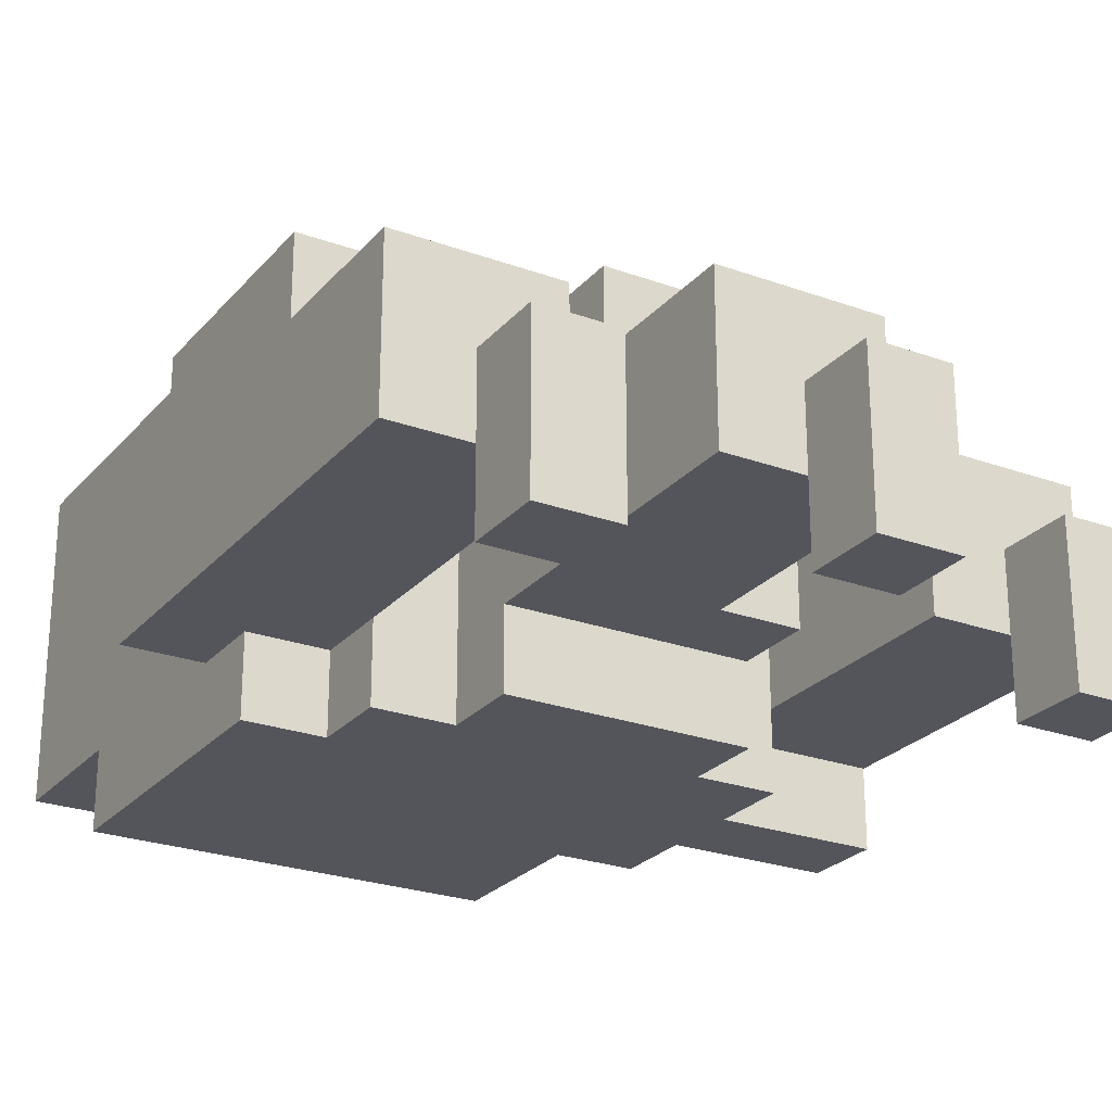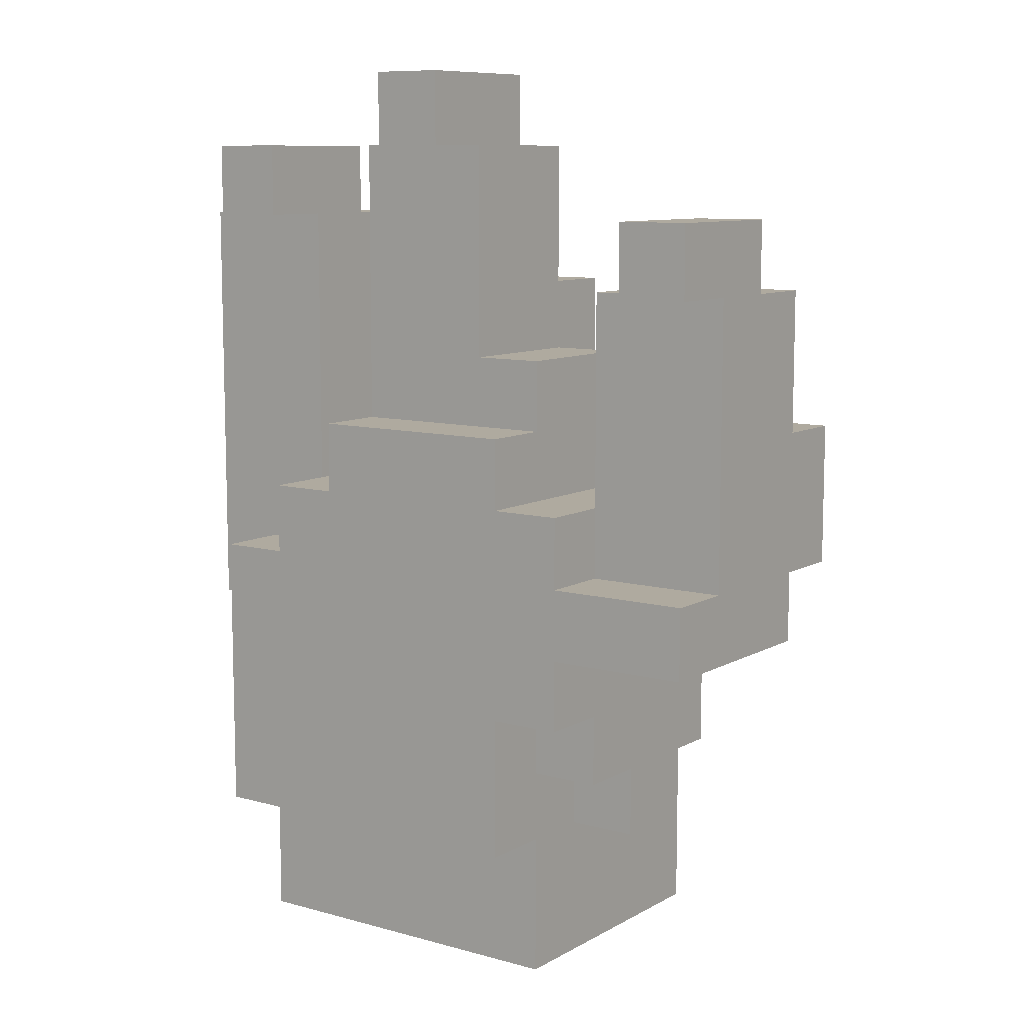
<metadata>
{"format":"obj","ext":"obj","renderer":"f3d","projection":"perspective","resolution":1024,"background":"white","views":[{"elev":-25.0,"azim":-30.5,"up":"+Y"},{"elev":9.5,"azim":35.6,"up":"+Z"}]}
</metadata>
<code>
g default
v -1.3 0.2 2.3
v -1.3 0.1 2.3
v -1.3 0.1 1.9
v -1.3 0.2 2
v -1.3 0.2 1.9
v -1.3 0.3 2
v -1.3 0.2 1.8
v -1.3 0.3 1.9
v -1.3 0.4 1.9
v -1.3 0.4 1.8
v -1.3 0.2 1.9
v -1.3 0.1 1.9
v -1.3 0.1 1.7
v -1.3 0.2 1.8
v -1.3 0.2 1.7
v -1.3 0.3 2.3
v -1.3 0.2 2.3
v -1.3 0.2 2
v -1.3 0.3 2.1
v -1.3 0.3 2
v -1.3 0.4 2.1
v -1.3 0.3 1.9
v -1.3 0.4 1.9
v -1.2 0.1 2.3
v -1.2 0 2.4
v -1.2 0 2.3
v -1.2 0.2 2.4
v -1.2 0.2 2.3
v -1.2 0.1 1.8
v -1.2 0 1.8
v -1.2 0 1.4
v -1.2 0.1 1.7
v -1.2 0.1 1.4
v -1.2 0.2 1.7
v -1.2 0.1 1.2
v -1.2 0.3 1.7
v -1.2 0.4 1.7
v -1.2 0.4 1.6
v -1.2 0.5 1.6
v -1.2 0.5 1.2
v -1.2 0.3 1.8
v -1.2 0.2 1.8
v -1.2 0.2 1.7
v -1.2 0.3 1.7
v -1.1 0.1 1.9
v -1.1 0 1.9
v -1.1 0 1.8
v -1.1 0.1 1.8
v -1 0.1 2
v -1 0 2
v -1 0 1.9
v -1 0.2 2
v -1 0.2 1.9
v -1 0.2 2.4
v -1 0.1 2.4
v -1 0.1 2
v -1 0.2 2
v -1 0.3 2.4
v -1 0.2 2.4
v -1 0.2 2
v -1 0.3 2.2
v -1 0.4 2.2
v -1 0.4 2
v -1 0.3 1.9
v -1 0.2 2
v -1 0.2 1.9
v -1 0.4 2
v -1 0.4 1.9
v -1 0.4 1.8
v -1 0.3 1.8
v -1 0.3 1.6
v -1 0.4 1.6
v -0.9 0.1 2.4
v -0.9 0 2.5
v -0.9 0 2.4
v -0.9 0.2 2.5
v -0.9 0.2 2.4
v -0.7 0.4 1.7
v -0.7 0.3 1.7
v -0.7 0.3 1.6
v -0.7 0.4 1.6
v -0.6 0.2 2.2
v -0.6 0.1 2.2
v -0.6 0.1 1.9
v -0.6 0.2 1.9
v -0.6 0.3 2.2
v -0.6 0.2 2.2
v -0.6 0.2 1.9
v -0.6 0.3 2
v -0.6 0.3 1.9
v -0.6 0.4 2
v -0.6 0.3 1.8
v -0.6 0.4 1.8
v -0.6 0.4 1.8
v -0.6 0.3 1.8
v -0.6 0.3 1.7
v -0.6 0.4 1.7
v -0.5 0.1 2.2
v -0.5 0 2.3
v -0.5 0 2.2
v -0.5 0.2 2.3
v -0.5 0.2 2.2
v -1.1 0 2.4
v -1.1 0.1 2.3
v -1.1 0 2.3
v -1.1 0.2 2.4
v -1.1 0.1 1.9
v -1.1 0.2 2.3
v -1.1 0.3 2.3
v -1.1 0.3 2.1
v -1.1 0.3 1.9
v -1.1 0.3 2.1
v -1.1 0.4 2.1
v -1.1 0.3 1.9
v -1.1 0.4 1.9
v -1.1 0.3 1.9
v -1.1 0.4 1.9
v -1.1 0.3 1.8
v -1.1 0.4 1.8
v -1.1 0.3 1.7
v -1.1 0.4 1.7
v -1.1 0.3 1.6
v -1.1 0.4 1.6
v -0.9 0.3 1.8
v -0.9 0.4 1.8
v -0.9 0.3 1.6
v -0.9 0.4 1.6
v -0.8 0 2.5
v -0.8 0.1 2.4
v -0.8 0 2.4
v -0.8 0.2 2.5
v -0.8 0.1 2.1
v -0.8 0.2 2.4
v -0.8 0.3 2.4
v -0.8 0.3 2.2
v -0.8 0.3 2.1
v -0.8 0.3 2.2
v -0.8 0.4 2.2
v -0.8 0.3 2.1
v -0.8 0.3 2
v -0.8 0.4 2
v -0.8 0.3 2
v -0.8 0.4 2
v -0.8 0.3 1.9
v -0.8 0.4 1.9
v -0.7 0 2
v -0.7 0.1 2
v -0.7 0 1.9
v -0.7 0.1 1.9
v -0.7 0 1.6
v -0.7 0.1 1.6
v -0.7 0 1.4
v -0.7 0.1 1.5
v -0.7 0.1 1.4
v -0.7 0.2 1.5
v -0.7 0.1 1.2
v -0.7 0.2 1.4
v -0.7 0.3 1.4
v -0.7 0.5 1.2
v -0.7 0.4 1.5
v -0.7 0.3 1.5
v -0.7 0.5 1.6
v -0.7 0.4 1.6
v -0.7 0.1 2
v -0.7 0.3 2.1
v -0.7 0.1 1.9
v -0.7 0.1 2.1
v -0.7 0.3 1.9
v -0.6 0 1.9
v -0.6 0.1 1.9
v -0.6 0 1.8
v -0.6 0.1 1.8
v -0.6 0 1.7
v -0.6 0.1 1.6
v -0.6 0 1.6
v -0.6 0.4 1.7
v -0.6 0.3 1.5
v -0.6 0.2 1.5
v -0.6 0.1 1.5
v -0.6 0.2 1.4
v -0.6 0.3 1.4
v -0.6 0.4 1.5
v -0.5 0.3 1.8
v -0.5 0.4 1.8
v -0.5 0.3 1.7
v -0.5 0.4 1.7
v -0.4 0 2.3
v -0.4 0.1 2.2
v -0.4 0 2.2
v -0.4 0.2 2.3
v -0.4 0.2 2.2
v -0.4 0.3 2.2
v -0.4 0.2 2
v -0.4 0.3 2
v -0.4 0 1.8
v -0.4 0.1 1.8
v -0.4 0 1.7
v -0.4 0.3 1.8
v -0.4 0.3 1.9
v -0.4 0.1 1.9
v -0.4 0.3 1.7
v -0.4 0.1 2.2
v -0.4 0.2 2.2
v -0.4 0.1 1.9
v -0.4 0.2 2
v -0.4 0.3 2
v -0.4 0.3 1.9
v -0.4 0.4 2
v -0.4 0.3 1.8
v -0.4 0.4 1.8
v -0.8 0 2.5
v -0.9 0 2.5
v -0.9 0.2 2.5
v -0.8 0.2 2.5
v -1.1 0 2.4
v -1.2 0 2.4
v -1.2 0.2 2.4
v -1.1 0.2 2.4
v -0.9 0.1 2.4
v -1 0.1 2.4
v -1 0.2 2.4
v -0.9 0.2 2.4
v -0.9 0.2 2.4
v -1 0.2 2.4
v -1 0.3 2.4
v -0.8 0.2 2.4
v -0.8 0.3 2.4
v -1.2 0.1 2.3
v -1.3 0.1 2.3
v -1.3 0.2 2.3
v -1.2 0.2 2.3
v -1.2 0.2 2.3
v -1.3 0.2 2.3
v -1.3 0.3 2.3
v -1.1 0.2 2.3
v -1.1 0.3 2.3
v -0.4 0 2.3
v -0.5 0 2.3
v -0.5 0.2 2.3
v -0.4 0.2 2.3
v -0.9 0.3 2.2
v -1 0.3 2.2
v -1 0.4 2.2
v -0.9 0.4 2.2
v -0.8 0.3 2.2
v -0.9 0.3 2.2
v -0.9 0.4 2.2
v -0.8 0.4 2.2
v -0.5 0.1 2.2
v -0.6 0.1 2.2
v -0.6 0.2 2.2
v -0.5 0.2 2.2
v -0.5 0.2 2.2
v -0.6 0.2 2.2
v -0.6 0.3 2.2
v -0.4 0.2 2.2
v -0.4 0.3 2.2
v -1.2 0.3 2.1
v -1.3 0.3 2.1
v -1.3 0.4 2.1
v -1.2 0.4 2.1
v -1.1 0.3 2.1
v -1.2 0.3 2.1
v -1.2 0.4 2.1
v -1.1 0.4 2.1
v -0.7 0.1 2.1
v -0.8 0.1 2.1
v -0.8 0.3 2.1
v -0.7 0.3 2.1
v -0.9 0.1 2
v -1 0 2
v -1 0.1 2
v -0.8 0.1 2
v -0.7 0 2
v -0.7 0.1 2
v -0.5 0.3 2
v -0.6 0.3 2
v -0.6 0.4 2
v -0.5 0.4 2
v -0.4 0.3 2
v -0.5 0.3 2
v -0.5 0.4 2
v -0.4 0.4 2
v -1 0 1.9
v -1.1 0 1.9
v -1.1 0.1 1.9
v -1.1 0.3 1.9
v -1 0.2 1.9
v -1 0.3 1.9
v -0.6 0 1.9
v -0.7 0 1.9
v -0.7 0.1 1.9
v -0.7 0.3 1.9
v -0.6 0.1 1.9
v -0.6 0.2 1.9
v -0.6 0.3 1.9
v -1.1 0 1.8
v -1.2 0 1.8
v -1.2 0.1 1.8
v -1.1 0.1 1.8
v -0.9 0.3 1.8
v -1 0.3 1.8
v -1 0.4 1.8
v -0.9 0.4 1.8
v -0.5 0.1 1.8
v -0.6 0 1.8
v -0.6 0.1 1.8
v -0.4 0 1.8
v -0.4 0.1 1.8
v -1.1 0.3 1.7
v -1.2 0.3 1.7
v -1.2 0.4 1.7
v -1.1 0.4 1.7
v -0.6 0.3 1.7
v -0.7 0.3 1.7
v -0.7 0.4 1.7
v -0.6 0.4 1.7
v -1.1 0.4 1.6
v -1.2 0.4 1.6
v -1.2 0.5 1.6
v -1 0.4 1.6
v -1 0.3 1.6
v -1.1 0.3 1.6
v -0.9 0.4 1.6
v -0.7 0.4 1.6
v -0.7 0.3 1.6
v -0.9 0.3 1.6
v -0.7 0.5 1.6
v -0.9 0 2.4
v -0.8 0 2.4
v -0.9 0.1 2.4
v -0.8 0.1 2.4
v -1.2 0 2.3
v -1.1 0 2.3
v -1.2 0.1 2.3
v -1.1 0.1 2.3
v -0.5 0 2.2
v -0.4 0 2.2
v -0.5 0.1 2.2
v -0.4 0.1 2.2
v -1 0.3 1.9
v -0.9 0.3 1.9
v -1 0.4 1.9
v -0.8 0.3 1.9
v -0.8 0.4 1.9
v -1.3 0.2 1.8
v -1.2 0.2 1.8
v -1.3 0.4 1.8
v -1.2 0.3 1.8
v -1.2 0.4 1.8
v -1.2 0.3 1.8
v -1.1 0.3 1.8
v -1.2 0.4 1.8
v -1.1 0.4 1.8
v -0.5 0.3 1.8
v -0.4 0.3 1.8
v -0.5 0.4 1.8
v -0.4 0.4 1.8
v -1.3 0.1 1.7
v -1.2 0.1 1.7
v -1.3 0.2 1.7
v -1.2 0.2 1.7
v -0.6 0 1.7
v -0.5 0.3 1.7
v -0.6 0.4 1.7
v -0.5 0.4 1.7
v -0.4 0 1.7
v -0.4 0.3 1.7
v -0.7 0 1.6
v -0.6 0 1.6
v -0.7 0.1 1.6
v -0.6 0.1 1.6
v -0.7 0.1 1.5
v -0.6 0.1 1.5
v -0.7 0.2 1.5
v -0.6 0.2 1.5
v -0.7 0.3 1.5
v -0.6 0.3 1.5
v -0.7 0.4 1.5
v -0.6 0.4 1.5
v -1.2 0 1.4
v -0.7 0 1.4
v -1.2 0.1 1.4
v -0.7 0.1 1.4
v -0.7 0.2 1.4
v -0.6 0.2 1.4
v -0.7 0.3 1.4
v -0.6 0.3 1.4
v -1.2 0.1 1.2
v -0.7 0.1 1.2
v -1.2 0.5 1.2
v -0.7 0.5 1.2
v -0.9 0 2.4
v -0.9 0 2.5
v -0.8 0 2.5
v -0.8 0 2.4
v -1.2 0 2.3
v -1.2 0 2.4
v -1.1 0 2.4
v -1.1 0 2.3
v -0.5 0 2.2
v -0.5 0 2.3
v -0.4 0 2.3
v -0.4 0 2.2
v -1 0 1.9
v -1 0 2
v -0.7 0 2
v -0.7 0 1.9
v -1.1 0 1.8
v -1.1 0 1.9
v -0.6 0 1.9
v -0.6 0 1.8
v -0.6 0 1.7
v -1.2 0 1.8
v -0.7 0 1.6
v -0.6 0 1.6
v -1.2 0 1.4
v -0.7 0 1.4
v -0.6 0 1.7
v -0.6 0 1.8
v -0.4 0 1.8
v -0.4 0 1.7
v -0.8 0.1 2.1
v -0.9 0.1 2.4
v -0.8 0.1 2.4
v -0.9 0.1 2
v -0.8 0.1 2
v -1 0.1 2
v -1 0.1 2.4
v -0.9 0.1 2.4
v -0.9 0.1 2
v -0.8 0.1 2
v -0.8 0.1 2.1
v -0.7 0.1 2.1
v -0.7 0.1 2
v -1.3 0.1 1.9
v -1.3 0.1 2.3
v -1.2 0.1 2.3
v -1.2 0.1 1.9
v -1.2 0.1 1.9
v -1.2 0.1 2.3
v -1.1 0.1 2.3
v -1.1 0.1 1.9
v -1.2 0.1 1.8
v -1.1 0.1 1.8
v -0.6 0.1 1.9
v -0.5 0.1 2.2
v -0.4 0.1 2.2
v -0.6 0.1 2.2
v -0.5 0.1 1.9
v -0.4 0.1 1.9
v -0.6 0.1 1.8
v -0.5 0.1 1.8
v -1.2 0.1 1.8
v -1.3 0.1 1.9
v -1.2 0.1 1.9
v -1.3 0.1 1.7
v -1.2 0.1 1.7
v -0.5 0.1 1.8
v -0.5 0.1 1.9
v -0.4 0.1 1.9
v -0.4 0.1 1.8
v -0.7 0.1 1.5
v -0.7 0.1 1.6
v -0.6 0.1 1.6
v -0.6 0.1 1.5
v -1.2 0.1 1.2
v -1.2 0.1 1.4
v -0.7 0.1 1.4
v -0.7 0.1 1.2
v -0.7 0.2 1.4
v -0.7 0.2 1.5
v -0.6 0.2 1.5
v -0.6 0.2 1.4
v -0.9 0.2 2.5
v -0.9 0.2 2.4
v -0.8 0.2 2.5
v -0.8 0.2 2.4
v -1.2 0.2 2.4
v -1.2 0.2 2.3
v -1.1 0.2 2.4
v -1.1 0.2 2.3
v -0.5 0.2 2.3
v -0.5 0.2 2.2
v -0.4 0.2 2.3
v -0.4 0.2 2.2
v -1.3 0.2 1.8
v -1.3 0.2 1.7
v -1.2 0.2 1.8
v -1.2 0.2 1.7
v -1 0.3 2.4
v -1 0.3 2.2
v -0.8 0.3 2.4
v -0.9 0.3 2.2
v -0.8 0.3 2.2
v -1.3 0.3 2.3
v -1.3 0.3 2.1
v -1.1 0.3 2.3
v -1.2 0.3 2.1
v -1.1 0.3 2.1
v -0.8 0.3 2.1
v -0.8 0.3 2
v -0.7 0.3 2.1
v -0.8 0.3 1.9
v -0.7 0.3 1.9
v -0.6 0.3 2.2
v -0.6 0.3 2
v -0.4 0.3 2.2
v -0.5 0.3 2
v -0.4 0.3 2
v -1.1 0.3 1.9
v -1.1 0.3 1.8
v -1 0.3 1.9
v -1 0.3 1.8
v -1.1 0.3 1.7
v -1.1 0.3 1.6
v -1 0.3 1.6
v -1 0.3 1.9
v -1 0.3 1.8
v -0.9 0.3 1.9
v -0.9 0.3 1.8
v -0.7 0.3 1.9
v -0.9 0.3 1.8
v -0.6 0.3 1.9
v -0.8 0.3 1.9
v -0.9 0.3 1.9
v -0.6 0.3 1.8
v -0.7 0.3 1.7
v -0.6 0.3 1.7
v -0.9 0.3 1.6
v -0.7 0.3 1.6
v -1.2 0.3 1.8
v -1.2 0.3 1.7
v -1.1 0.3 1.8
v -1.1 0.3 1.7
v -0.5 0.3 1.8
v -0.5 0.3 1.7
v -0.4 0.3 1.8
v -0.4 0.3 1.7
v -0.7 0.3 1.5
v -0.7 0.3 1.4
v -0.6 0.3 1.5
v -0.6 0.3 1.4
v -1 0.4 2.2
v -1 0.4 2
v -0.9 0.4 2.2
v -0.9 0.4 2
v -0.9 0.4 2.2
v -0.9 0.4 2
v -0.8 0.4 2.2
v -0.8 0.4 2
v -1.3 0.4 2.1
v -1.3 0.4 1.9
v -1.2 0.4 2.1
v -1.2 0.4 1.9
v -1.2 0.4 2.1
v -1.2 0.4 1.9
v -1.1 0.4 2.1
v -1.1 0.4 1.9
v -1.3 0.4 1.9
v -1.3 0.4 1.8
v -1.2 0.4 1.8
v -1 0.4 2
v -1 0.4 1.9
v -0.9 0.4 2
v -0.8 0.4 2
v -0.8 0.4 1.9
v -1.2 0.4 1.9
v -1.2 0.4 1.8
v -1.1 0.4 1.9
v -1.1 0.4 1.8
v -0.6 0.4 2
v -0.6 0.4 1.8
v -0.5 0.4 2
v -0.5 0.4 1.8
v -0.5 0.4 2
v -0.5 0.4 1.8
v -0.4 0.4 2
v -0.4 0.4 1.8
v -0.6 0.4 1.8
v -0.6 0.4 1.7
v -0.5 0.4 1.8
v -0.5 0.4 1.7
v -1.2 0.4 1.7
v -1.2 0.4 1.6
v -1.1 0.4 1.7
v -1.1 0.4 1.6
v -1 0.4 1.8
v -1 0.4 1.6
v -0.9 0.4 1.8
v -0.9 0.4 1.6
v -0.7 0.4 1.7
v -0.7 0.4 1.6
v -0.6 0.4 1.7
v -0.7 0.4 1.5
v -0.6 0.4 1.5
v -1.2 0.5 1.6
v -1.2 0.5 1.2
v -0.7 0.5 1.6
v -0.7 0.5 1.2
g default_0
f 3 2 1
f 3 1 4
f 3 4 5
f 5 4 6
f 7 5 6
f 7 6 8
f 7 8 9
f 7 9 10
f 13 12 11
f 13 11 14
f 13 14 15
f 18 17 16
f 18 16 19
f 18 19 20
f 20 19 21
f 22 20 21
f 22 21 23
f 26 25 24
f 24 25 27
f 24 27 28
f 31 30 29
f 31 29 32
f 31 32 33
f 33 32 34
f 35 33 34
f 35 34 36
f 35 36 37
f 35 37 38
f 35 38 39
f 35 39 40
f 43 42 41
f 43 41 44
f 47 46 45
f 47 45 48
f 51 50 49
f 51 49 52
f 51 52 53
f 56 55 54
f 56 54 57
f 60 59 58
f 60 58 61
f 60 61 62
f 60 62 63
f 66 65 64
f 64 65 67
f 64 67 68
f 71 70 69
f 71 69 72
f 75 74 73
f 73 74 76
f 73 76 77
f 80 79 78
f 80 78 81
f 84 83 82
f 84 82 85
f 88 87 86
f 88 86 89
f 88 89 90
f 90 89 91
f 92 90 91
f 92 91 93
f 96 95 94
f 96 94 97
f 100 99 98
f 98 99 101
f 98 101 102
f 105 104 103
f 104 106 103
f 107 106 104
f 107 108 106
f 107 109 108
f 107 110 109
f 107 111 110
f 114 113 112
f 114 115 113
f 118 117 116
f 118 119 117
f 122 121 120
f 122 123 121
f 126 125 124
f 126 127 125
f 130 129 128
f 129 131 128
f 132 131 129
f 132 133 131
f 132 134 133
f 132 135 134
f 132 136 135
f 139 138 137
f 140 138 139
f 140 141 138
f 144 143 142
f 144 145 143
f 148 147 146
f 148 149 147
f 152 151 150
f 152 153 151
f 152 154 153
f 154 155 153
f 156 155 154
f 156 157 155
f 156 158 157
f 156 159 158
f 158 159 160
f 158 160 161
f 160 159 162
f 160 162 163
f 166 165 164
f 164 165 167
f 166 168 165
f 171 170 169
f 171 172 170
f 175 174 173
f 174 176 173
f 177 176 174
f 178 177 174
f 179 178 174
f 180 177 178
f 180 181 177
f 177 182 176
f 185 184 183
f 185 186 184
f 189 188 187
f 188 190 187
f 188 191 190
f 193 192 191
f 193 194 192
f 197 196 195
f 197 198 196
f 196 198 199
f 196 199 200
f 197 201 198
f 204 203 202
f 204 205 203
f 204 206 205
f 204 207 206
f 207 208 206
f 209 208 207
f 209 210 208
f 213 212 211
f 213 211 214
f 217 216 215
f 217 215 218
f 221 220 219
f 221 219 222
f 225 224 223
f 225 223 226
f 225 226 227
f 230 229 228
f 230 228 231
f 234 233 232
f 234 232 235
f 234 235 236
f 239 238 237
f 239 237 240
f 243 242 241
f 243 241 244
f 247 246 245
f 247 245 248
f 251 250 249
f 251 249 252
f 255 254 253
f 255 253 256
f 255 256 257
f 260 259 258
f 260 258 261
f 264 263 262
f 264 262 265
f 268 267 266
f 268 266 269
f 272 271 270
f 270 271 273
f 273 271 274
f 273 274 275
f 278 277 276
f 278 276 279
f 282 281 280
f 282 280 283
f 286 285 284
f 287 286 284
f 287 284 288
f 287 288 289
f 292 291 290
f 293 292 290
f 293 290 294
f 293 294 295
f 293 295 296
f 299 298 297
f 299 297 300
f 303 302 301
f 303 301 304
f 307 306 305
f 305 306 308
f 305 308 309
f 312 311 310
f 312 310 313
f 316 315 314
f 316 314 317
f 320 319 318
f 320 318 321
f 318 322 321
f 318 323 322
f 320 321 324
f 320 324 325
f 324 326 325
f 324 327 326
f 320 325 328
f 331 330 329
f 331 332 330
f 335 334 333
f 335 336 334
f 339 338 337
f 339 340 338
f 343 342 341
f 343 344 342
f 343 345 344
f 348 347 346
f 348 349 347
f 348 350 349
f 353 352 351
f 353 354 352
f 357 356 355
f 357 358 356
f 361 360 359
f 361 362 360
f 365 364 363
f 365 366 364
f 364 367 363
f 364 368 367
f 371 370 369
f 371 372 370
f 375 374 373
f 375 376 374
f 379 378 377
f 379 380 378
f 383 382 381
f 383 384 382
f 387 386 385
f 387 388 386
f 391 390 389
f 391 392 390
f 395 394 393
f 395 393 396
f 399 398 397
f 399 397 400
f 403 402 401
f 403 401 404
f 407 406 405
f 407 405 408
f 408 405 409
f 405 410 409
f 411 408 409
f 411 409 412
f 412 409 413
f 409 414 413
f 413 414 415
f 413 415 416
f 415 414 417
f 415 417 418
f 421 420 419
f 421 419 422
f 425 424 423
f 423 424 426
f 423 426 427
f 430 429 428
f 430 428 431
f 434 433 432
f 434 432 435
f 438 437 436
f 438 436 439
f 442 441 440
f 442 440 443
f 443 440 444
f 443 444 445
f 448 447 446
f 447 449 446
f 448 446 450
f 448 450 451
f 450 446 452
f 450 452 453
f 456 455 454
f 454 455 457
f 454 457 458
f 461 460 459
f 461 459 462
f 465 464 463
f 465 463 466
f 469 468 467
f 469 467 470
f 473 472 471
f 473 471 474
f 477 476 475
f 477 478 476
f 481 480 479
f 481 482 480
f 485 484 483
f 485 486 484
f 489 488 487
f 489 490 488
f 493 492 491
f 493 494 492
f 493 495 494
f 498 497 496
f 498 499 497
f 498 500 499
f 503 502 501
f 503 504 502
f 503 505 504
f 508 507 506
f 508 509 507
f 508 510 509
f 513 512 511
f 513 514 512
f 514 515 512
f 514 516 515
f 514 517 516
f 520 519 518
f 520 521 519
f 524 523 522
f 522 523 525
f 525 523 526
f 524 527 523
f 527 528 523
f 527 529 528
f 528 530 523
f 528 531 530
f 534 533 532
f 534 535 533
f 538 537 536
f 538 539 537
f 542 541 540
f 542 543 541
f 546 545 544
f 546 547 545
f 550 549 548
f 550 551 549
f 554 553 552
f 554 555 553
f 558 557 556
f 558 559 557
f 557 561 560
f 557 562 561
f 565 564 563
f 566 564 565
f 566 567 564
f 570 569 568
f 570 571 569
f 574 573 572
f 574 575 573
f 578 577 576
f 578 579 577
f 582 581 580
f 582 583 581
f 586 585 584
f 586 587 585
f 590 589 588
f 590 591 589
f 594 593 592
f 594 595 593
f 594 596 595
f 599 598 597
f 599 600 598

</code>
